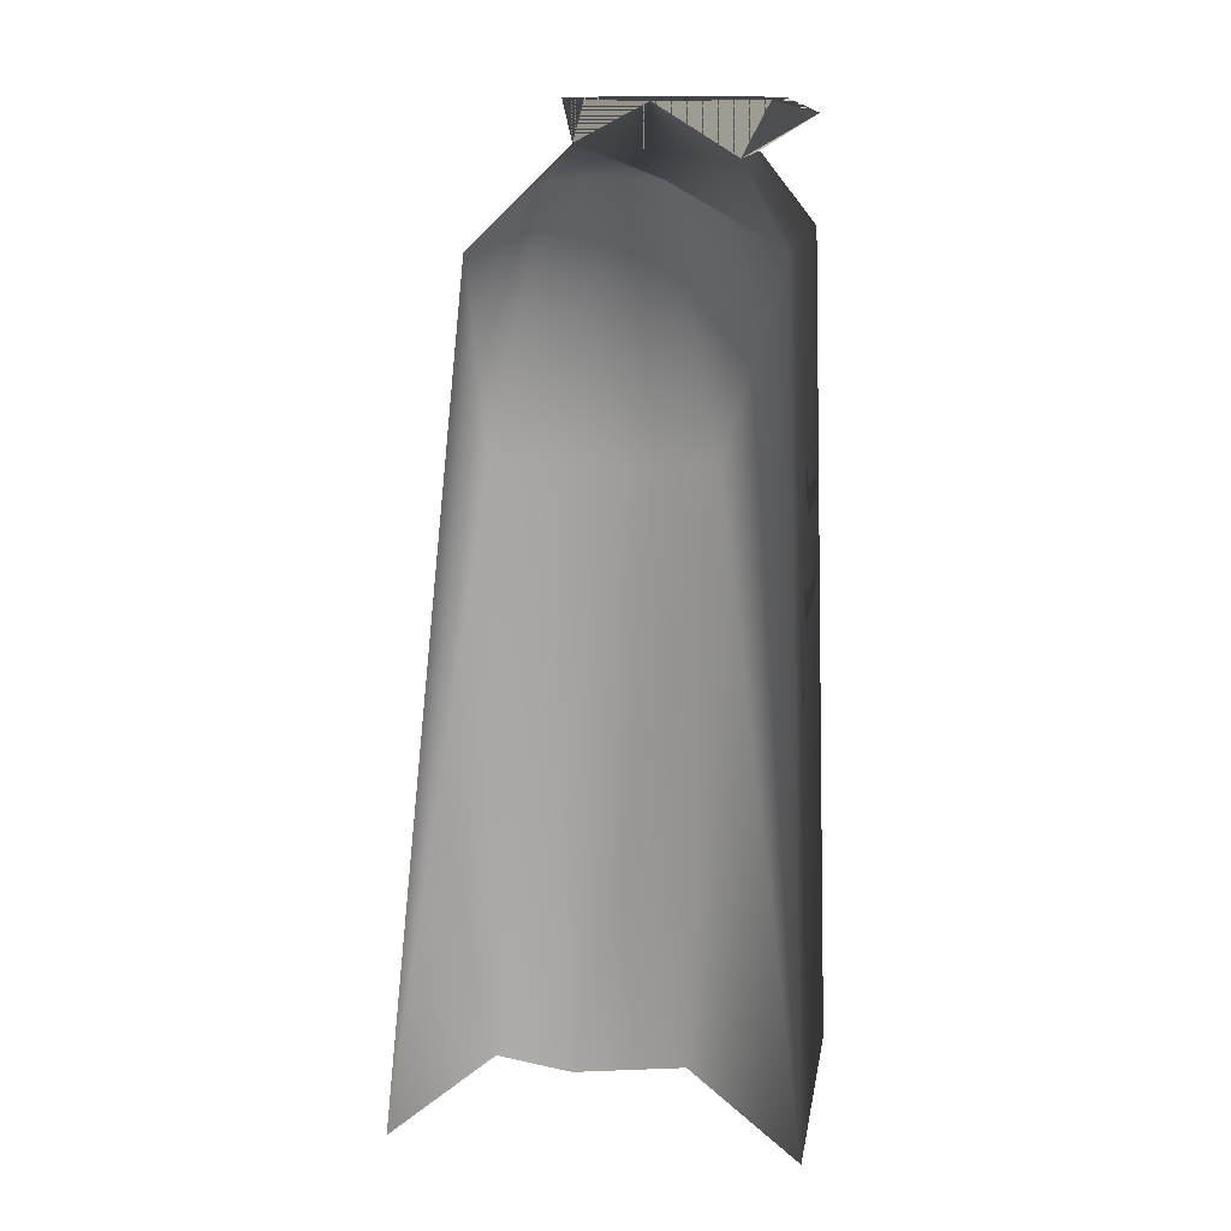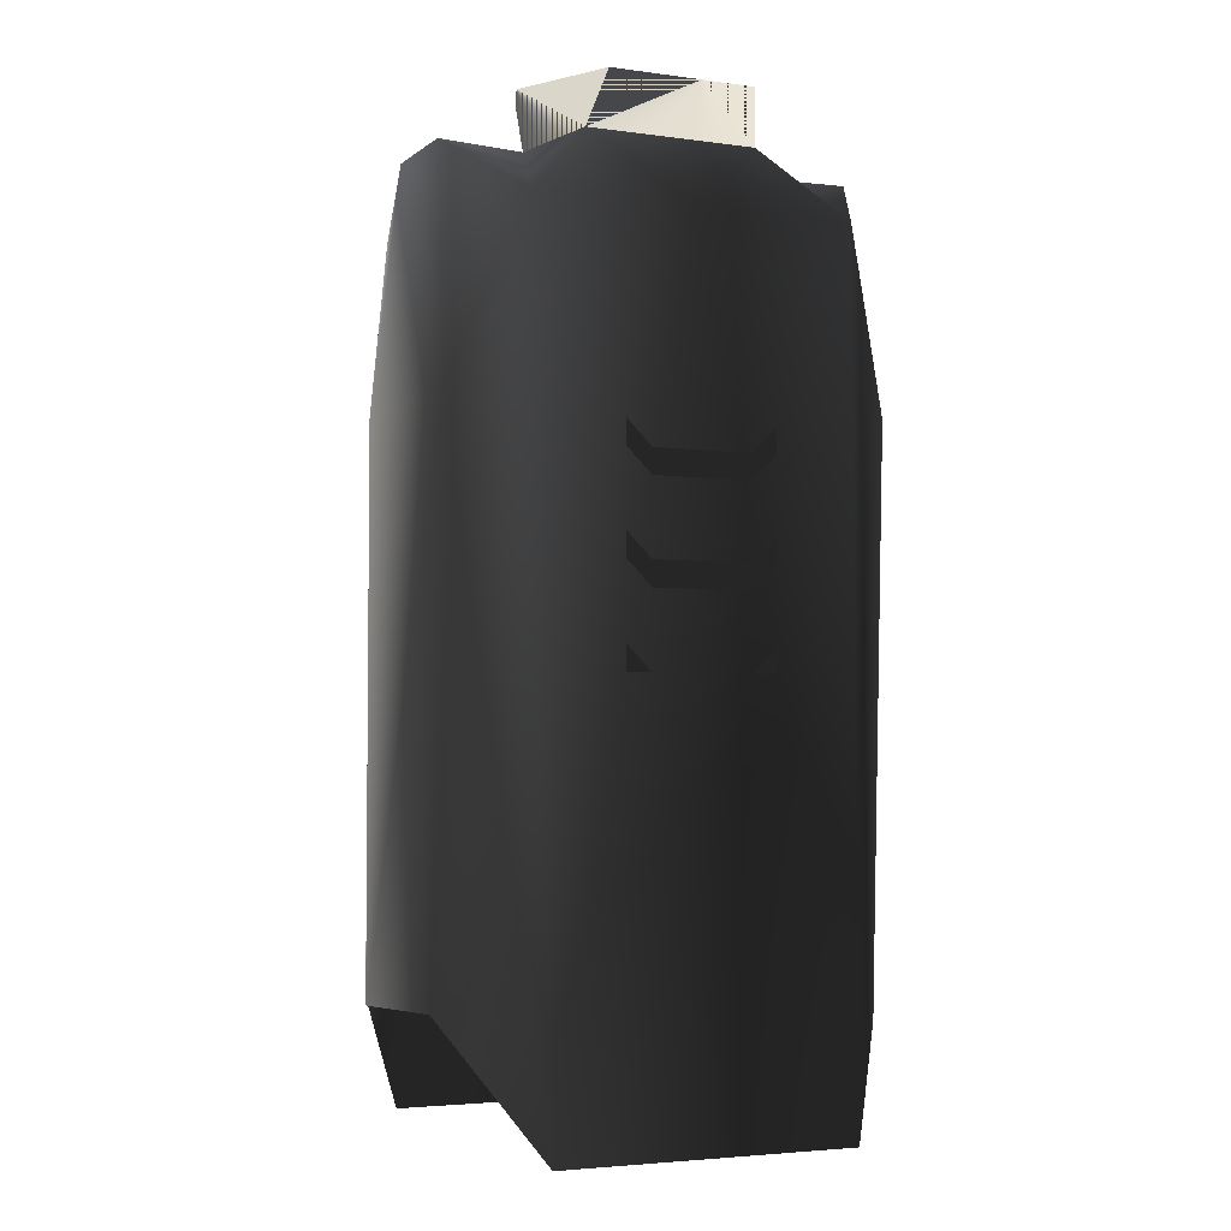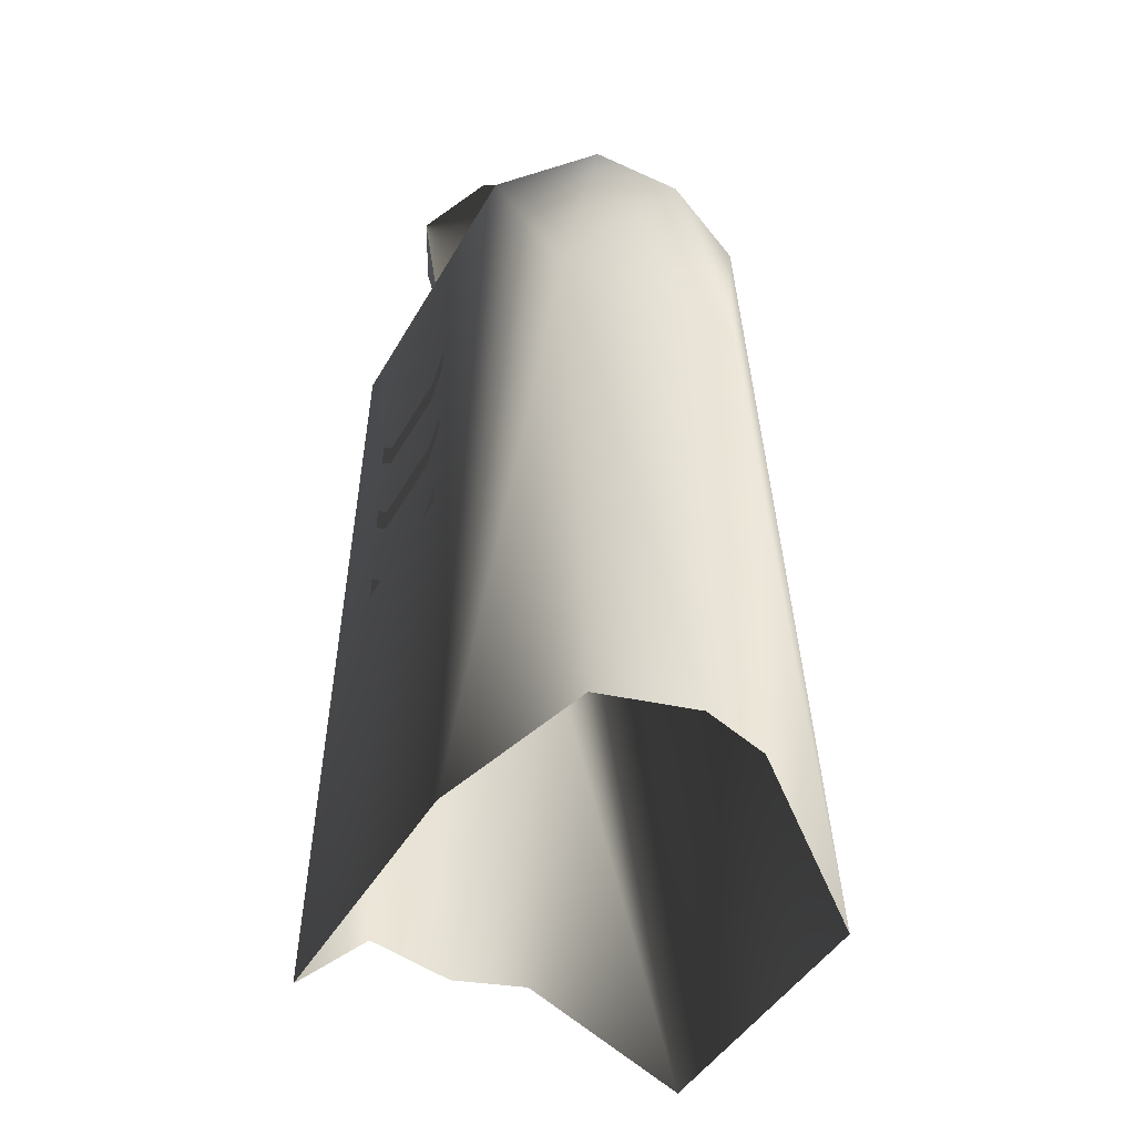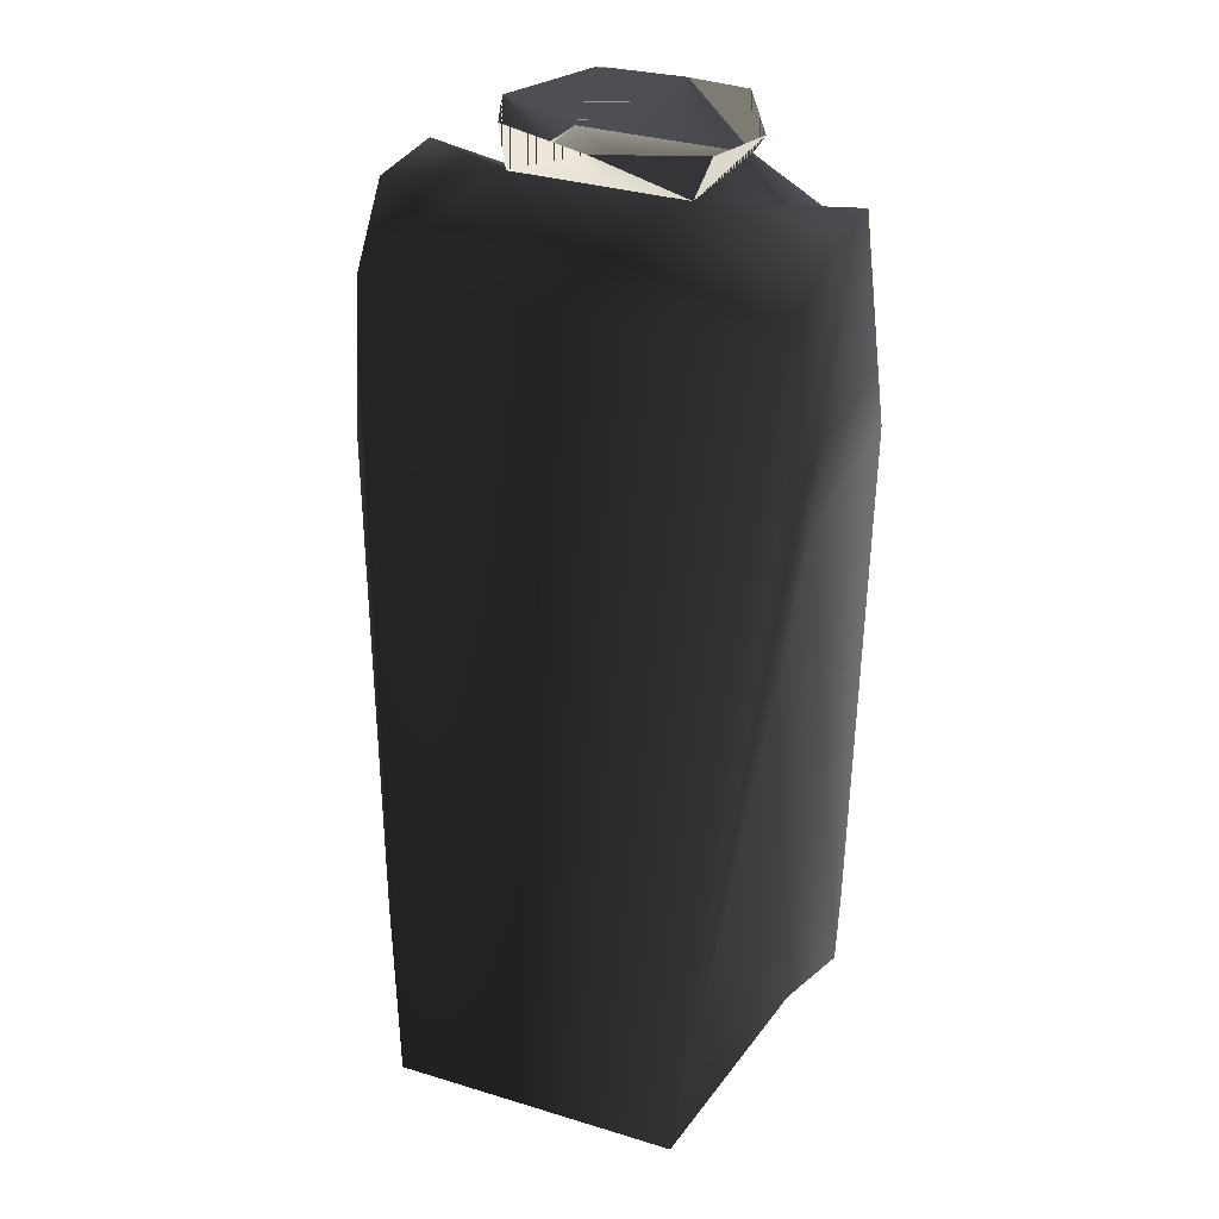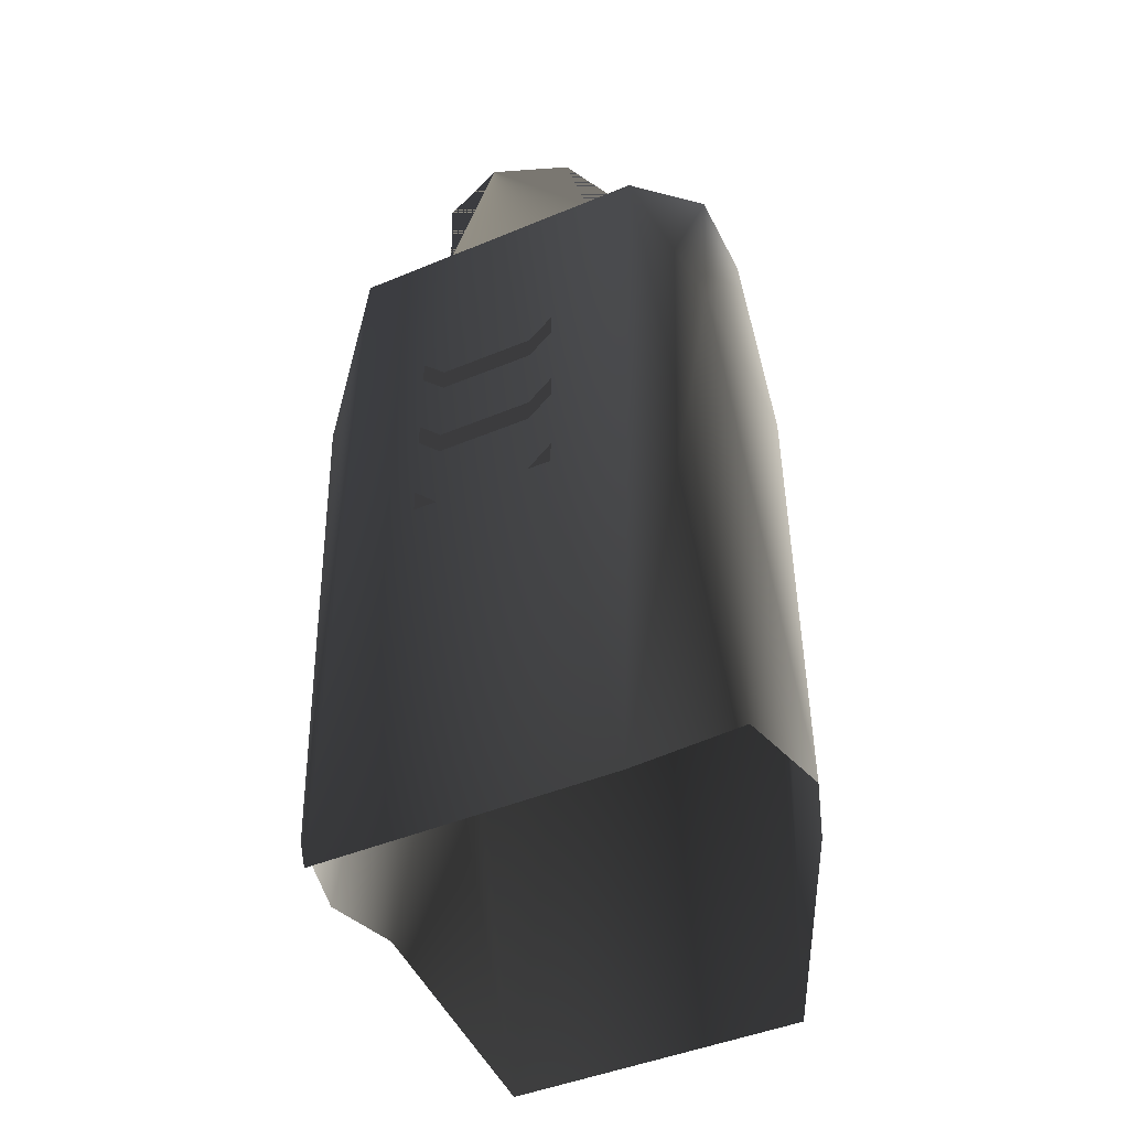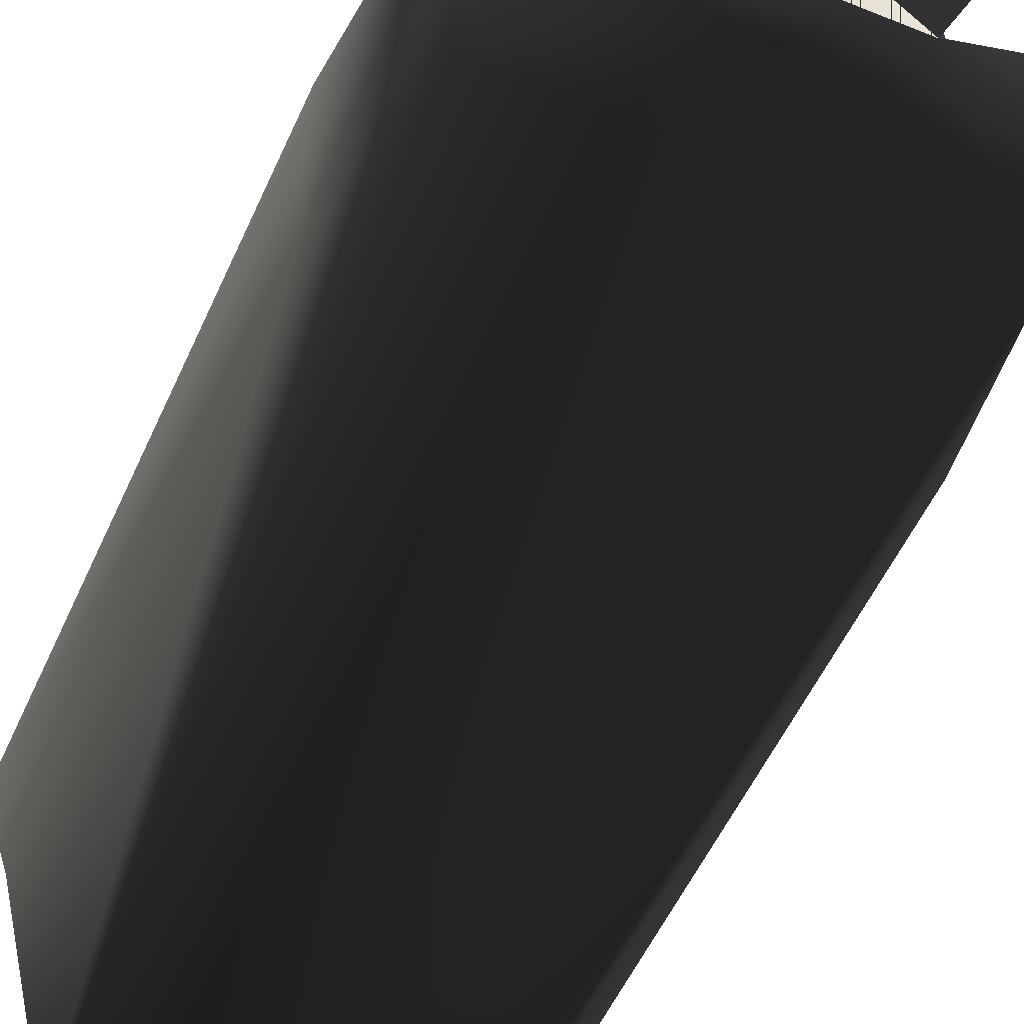
<metadata>
{"format":"obj","ext":"obj","renderer":"f3d","projection":"perspective","resolution":1024,"background":"white","views":[{"elev":13.5,"azim":-81.1,"up":"+Y"},{"elev":-3.7,"azim":-24.6,"up":"+Y"},{"elev":-44.5,"azim":62.0,"up":"+Y"},{"elev":33.1,"azim":-157.2,"up":"+Y"},{"elev":-45.6,"azim":25.6,"up":"+Y"},{"elev":-53.1,"azim":156.6,"up":"+Z"}]}
</metadata>
<code>
o 295
v 4 154 12
v 4 152 12
v 6 154 12
v 6 156 12
v -4 152 12
v -4 154 12
v -6 154 12
v -6 156 12
v 4 146 12
v 4 144 12
v 6 146 12
v 6 148 12
v -4 144 12
v -4 146 12
v -6 146 12
v -6 148 12
v 4 132 13
v 4 130 13
v 6 132 13
v 6 134 13
v -4 130 13
v -4 132 13
v -6 132 13
v -6 134 13
v 4 140 13
v 4 138 13
v 6 140 13
v 6 142 13
v -4 138 13
v -4 140 13
v -6 140 13
v -6 142 13
v 4 116 13
v 4 114 13
v 6 116 13
v 6 118 13
v -4 114 13
v -4 116 13
v -6 116 13
v -6 118 13
v 4 124 13
v 4 122 13
v 6 124 13
v 6 126 13
v -4 122 13
v -4 124 13
v -6 124 13
v -6 126 13
v 7 165 -4
v -7 165 -4
v 0 168 -6
v 8 168 -3
v 10 168 2
v 7 164 8
v -8 168 -3
v -10 168 2
v -7 164 8
v -6 168 10
v 0 167 13
v 6 168 10
v -17 163 4
v -17 163 -4
v -18 144 -8
v -18 144 8
v -13 158 12
v -16 158 -10
v -12 90 -18
v -18 100 -8
v -20 100 -2
v -18 100 6
v -12 90 14
v 0 158 12
v 18 144 8
v 18 144 -8
v 17 163 -4
v 17 163 4
v 13 158 12
v 12 90 14
v 18 98 6
v 20 98 -2
v 18 98 -8
v 12 90 -18
v 16 158 -10
v 0 158 -10
f 1 2 3
f 1 3 4
f 5 2 1
f 5 1 6
f 5 6 7
f 7 6 8
f 9 10 11
f 9 11 12
f 13 10 9
f 13 9 14
f 13 14 15
f 15 14 16
f 17 18 19
f 17 19 20
f 21 18 17
f 21 17 22
f 21 22 23
f 23 22 24
f 25 26 27
f 25 27 28
f 29 26 25
f 29 25 30
f 29 30 31
f 31 30 32
f 33 34 35
f 33 35 36
f 37 34 33
f 37 33 38
f 37 38 39
f 39 38 40
f 41 42 43
f 41 43 44
f 45 42 41
f 45 41 46
f 45 46 47
f 47 46 48
f 49 50 51
f 49 51 52
f 49 52 53
f 49 53 54
f 49 54 53
f 49 53 52
f 49 52 51
f 49 51 50
f 50 51 55
f 50 55 51
f 55 50 56
f 55 56 50
f 50 56 57
f 50 57 56
f 56 57 58
f 56 58 57
f 57 58 59
f 57 59 58
f 59 57 54
f 59 54 60
f 59 60 54
f 59 54 57
f 54 53 60
f 54 60 53
f 61 62 63
f 61 63 64
f 61 64 65
f 61 65 50
f 61 50 62
f 62 50 66
f 62 66 63
f 63 66 67
f 63 67 68
f 63 68 69
f 63 69 64
f 64 69 70
f 64 70 71
f 64 71 65
f 65 71 72
f 65 72 57
f 65 57 50
f 73 74 75
f 73 75 76
f 73 76 77
f 73 77 78
f 73 78 79
f 73 79 80
f 73 80 74
f 74 80 81
f 74 81 82
f 74 82 83
f 74 83 75
f 75 83 49
f 75 49 76
f 76 49 77
f 77 49 54
f 77 54 72
f 77 72 78
f 78 72 71
f 54 57 72
f 82 67 84
f 82 84 83
f 83 84 49
f 49 84 50
f 50 84 66
f 66 84 67

</code>
